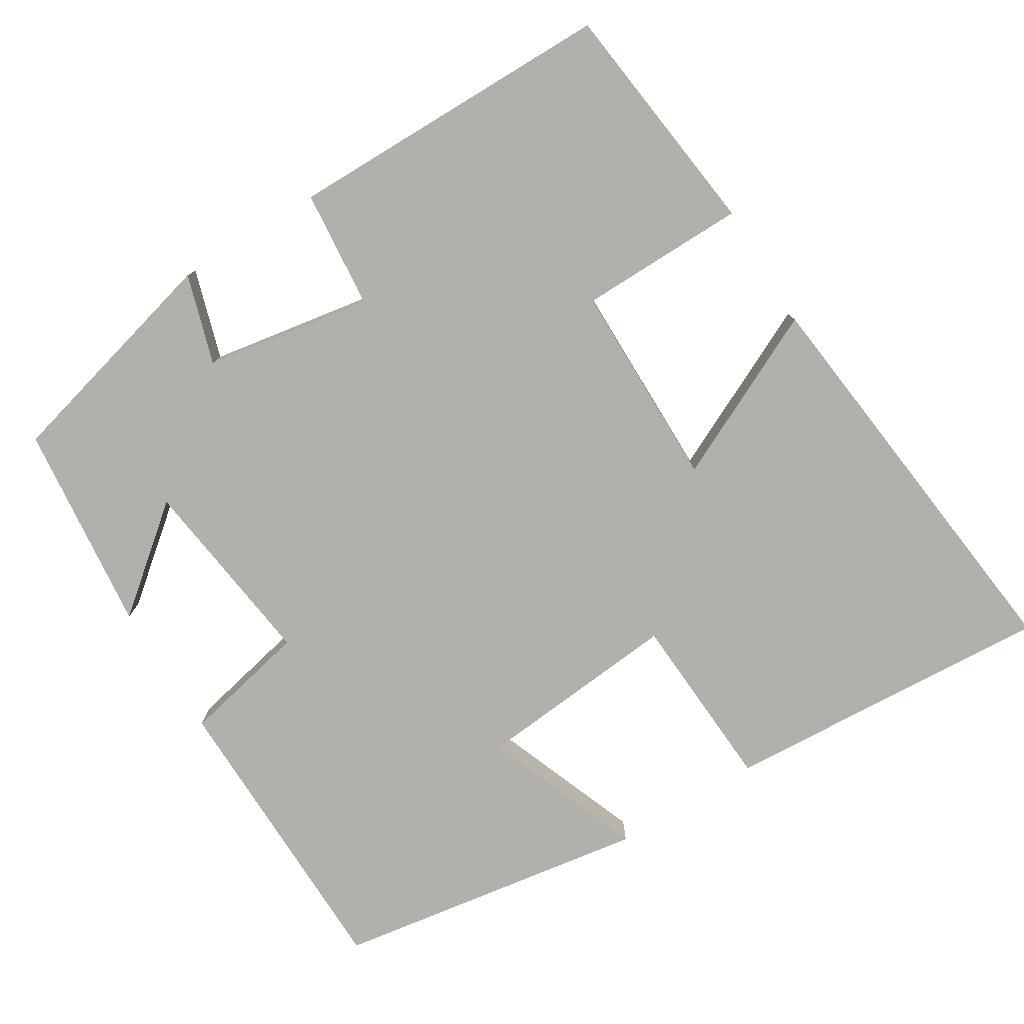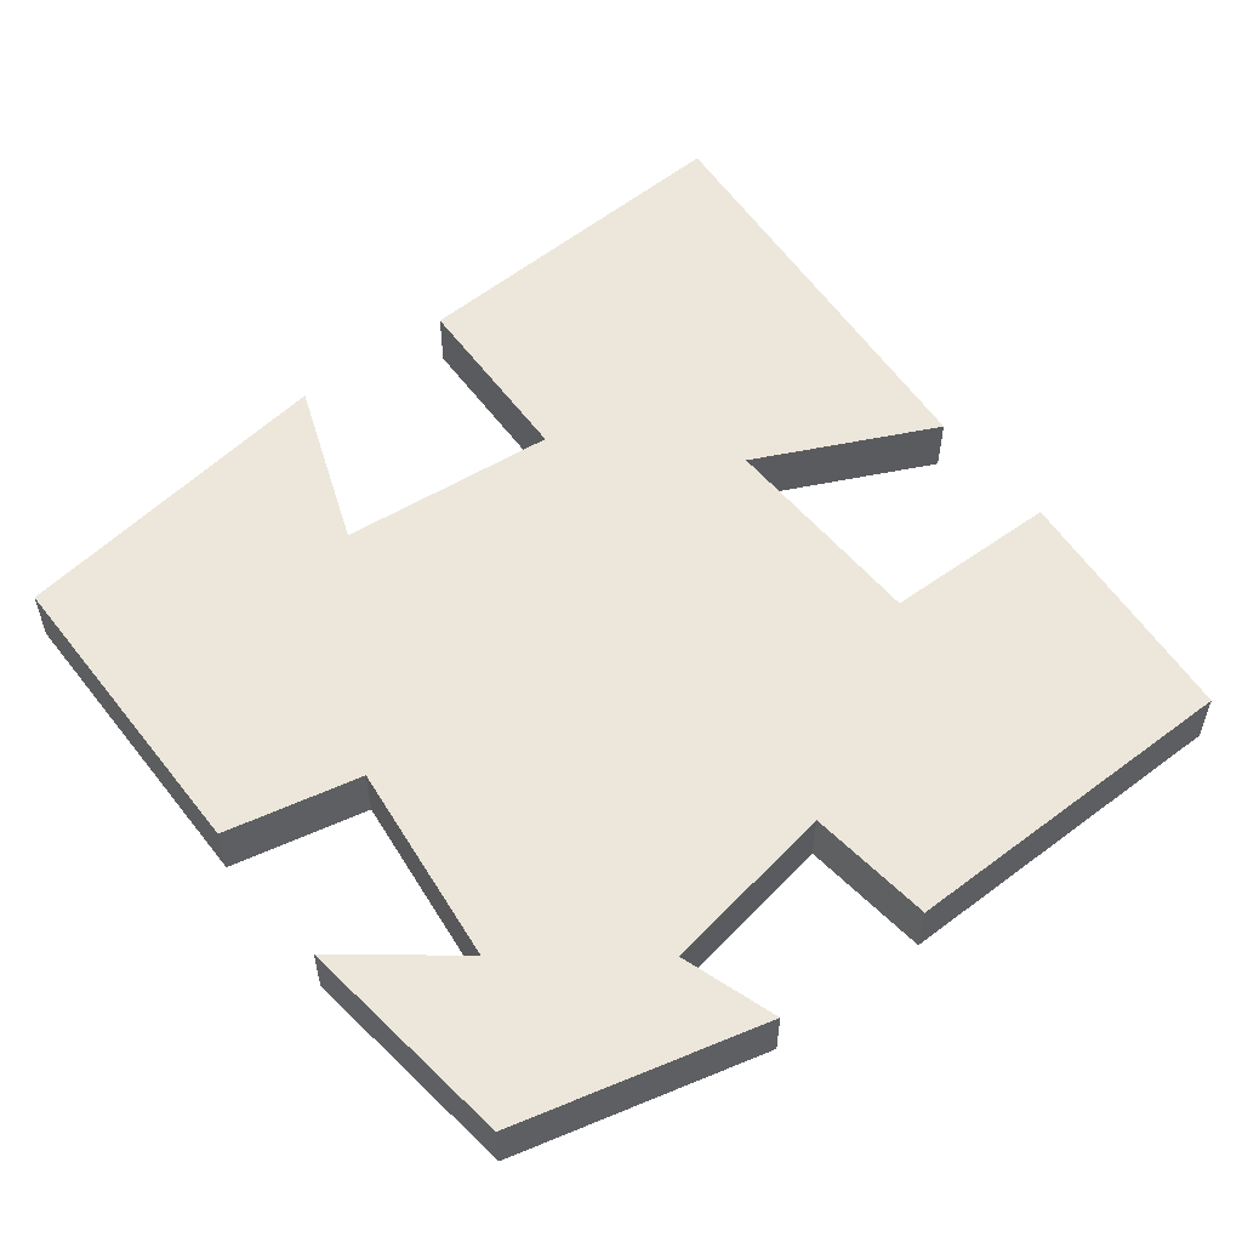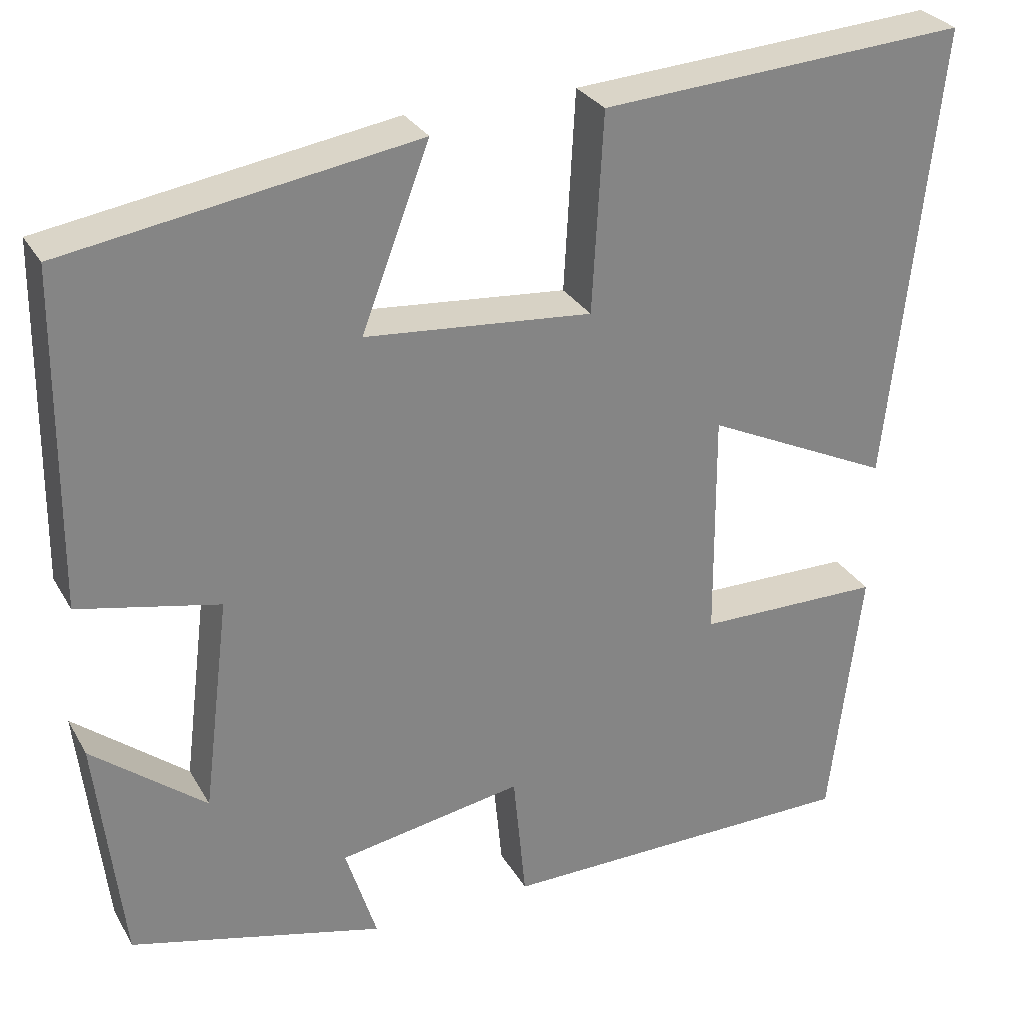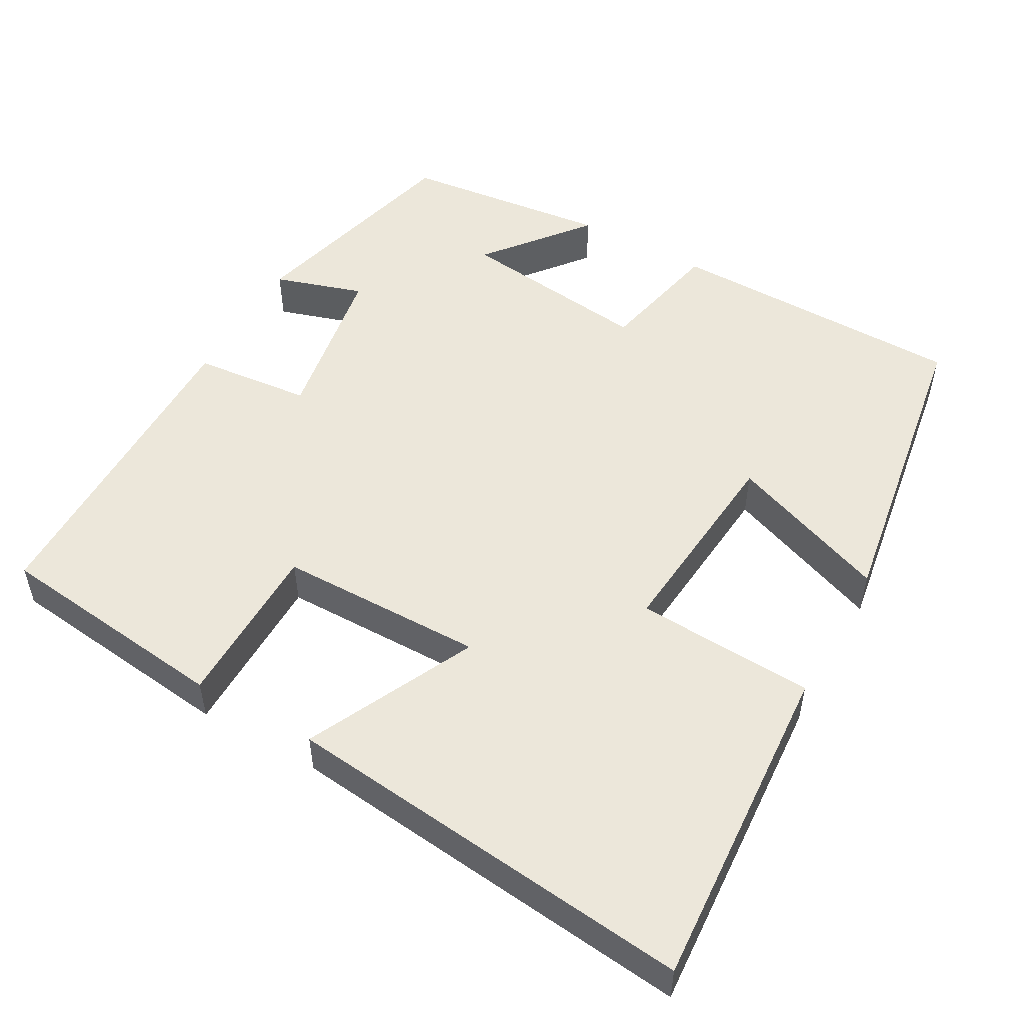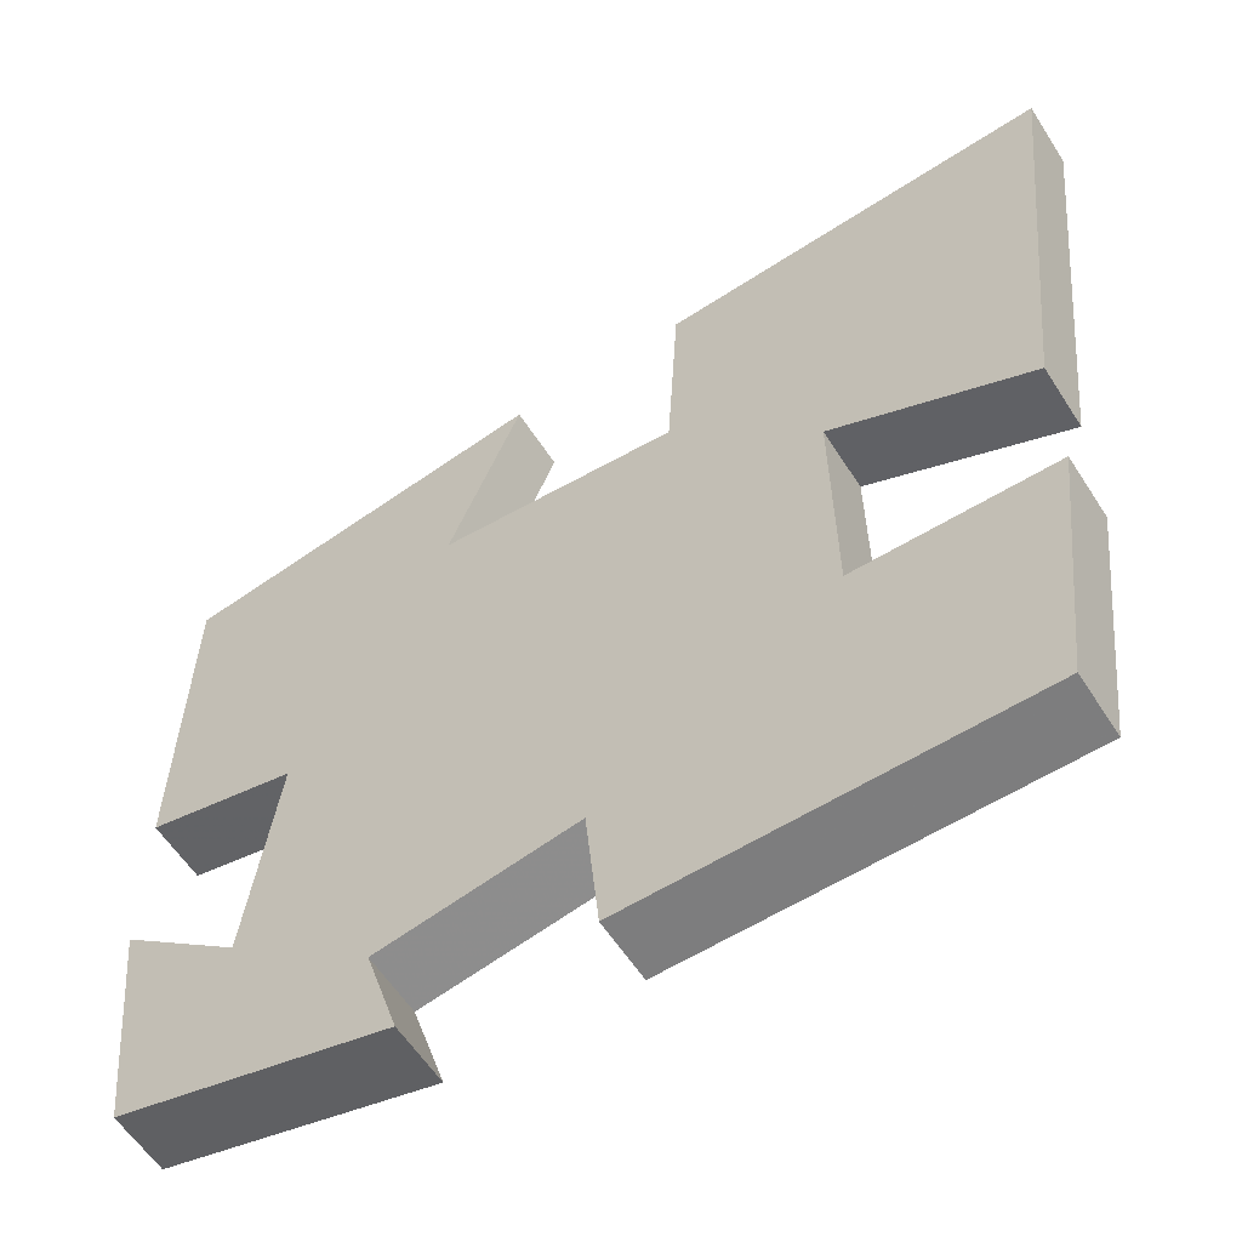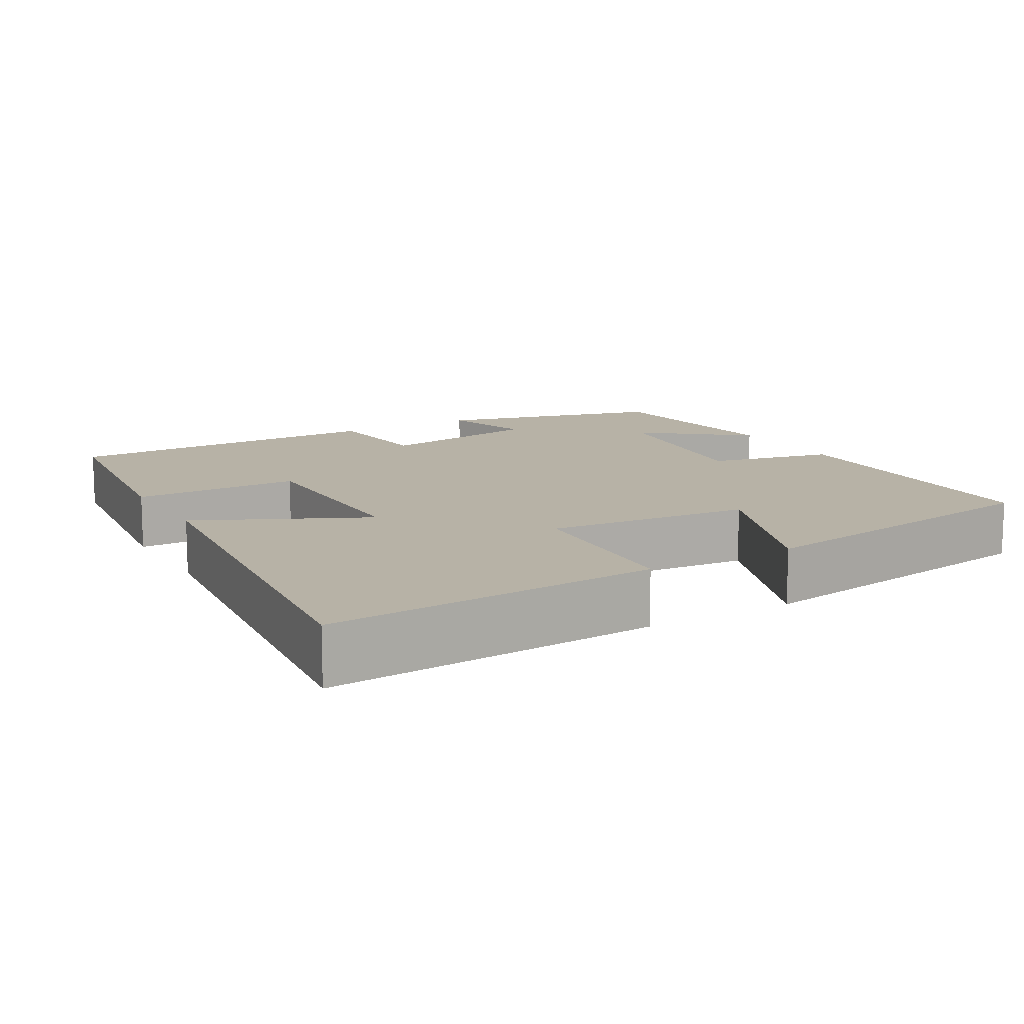
<metadata>
{"format":"obj","ext":"obj","renderer":"f3d","projection":"perspective","resolution":1024,"background":"white","views":[{"elev":-78.4,"azim":-148.2,"up":"+Y"},{"elev":53.7,"azim":142.0,"up":"+Y"},{"elev":29.0,"azim":155.3,"up":"+Z"},{"elev":51.5,"azim":-60.7,"up":"+Y"},{"elev":-58.9,"azim":-147.5,"up":"+Z"},{"elev":12.5,"azim":-30.0,"up":"+Y"}]}
</metadata>
<code>
v 0.469 0.07 -0.423
v 0.167 0.07 -0.5
v 0.204 0.07 -0.382
v -0.016 0.07 -0.344
v -0.031 0.07 -0.5
v -0.463 0.07 -0.496
v -0.5 0.07 -0.184
v -0.28 0.07 -0.182
v -0.278 0.07 0.09
v -0.5 0.07 -0.016
v -0.559 0.07 0.529
v -0.122 0.07 0.5
v -0.109 0.07 0.264
v 0.161 0.07 0.288
v 0.08 0.07 0.5
v 0.495 0.07 0.434
v 0.5 0.07 0.037
v 0.333 0.07 0.001
v 0.365 0.07 -0.255
v 0.5 0.07 -0.147
v 0.469 0 -0.423
v 0.167 0 -0.5
v 0.204 0 -0.382
v -0.016 0 -0.344
v -0.031 0 -0.5
v -0.463 0 -0.496
v -0.5 0 -0.184
v -0.28 0 -0.182
v -0.278 0 0.09
v -0.5 0 -0.016
v -0.559 0 0.529
v -0.122 0 0.5
v -0.109 0 0.264
v 0.161 0 0.288
v 0.08 0 0.5
v 0.495 0 0.434
v 0.5 0 0.037
v 0.333 0 0.001
v 0.365 0 -0.255
v 0.5 0 -0.147
f 19 20 1 2
f 18 19 2 3
f 16 17 18
f 15 16 18
f 14 15 18
f 18 3 4
f 14 18 4
f 13 14 4
f 11 12 13
f 10 11 13
f 9 10 13
f 13 4 5
f 9 13 5
f 8 9 5
f 5 6 7 8
f 22 21 40 39
f 23 22 39 38
f 38 37 36
f 38 36 35
f 38 35 34
f 24 23 38
f 24 38 34
f 24 34 33
f 33 32 31
f 33 31 30
f 33 30 29
f 25 24 33
f 25 33 29
f 25 29 28
f 28 27 26 25
f 1 21 22 2
f 2 22 23 3
f 3 23 24 4
f 4 24 25 5
f 5 25 26 6
f 6 26 27 7
f 7 27 28 8
f 8 28 29 9
f 9 29 30 10
f 10 30 31 11
f 11 31 32 12
f 12 32 33 13
f 13 33 34 14
f 14 34 35 15
f 15 35 36 16
f 16 36 37 17
f 17 37 38 18
f 18 38 39 19
f 19 39 40 20
f 20 40 21 1

</code>
